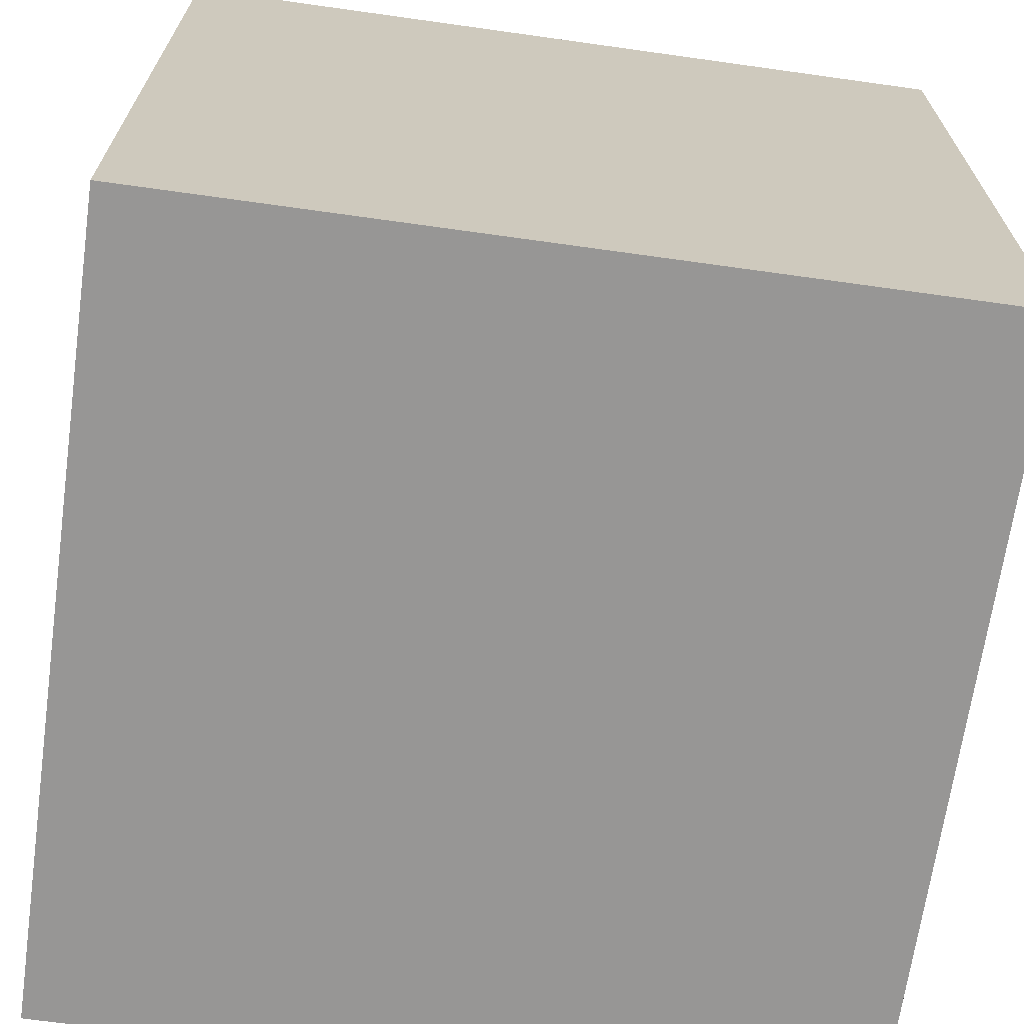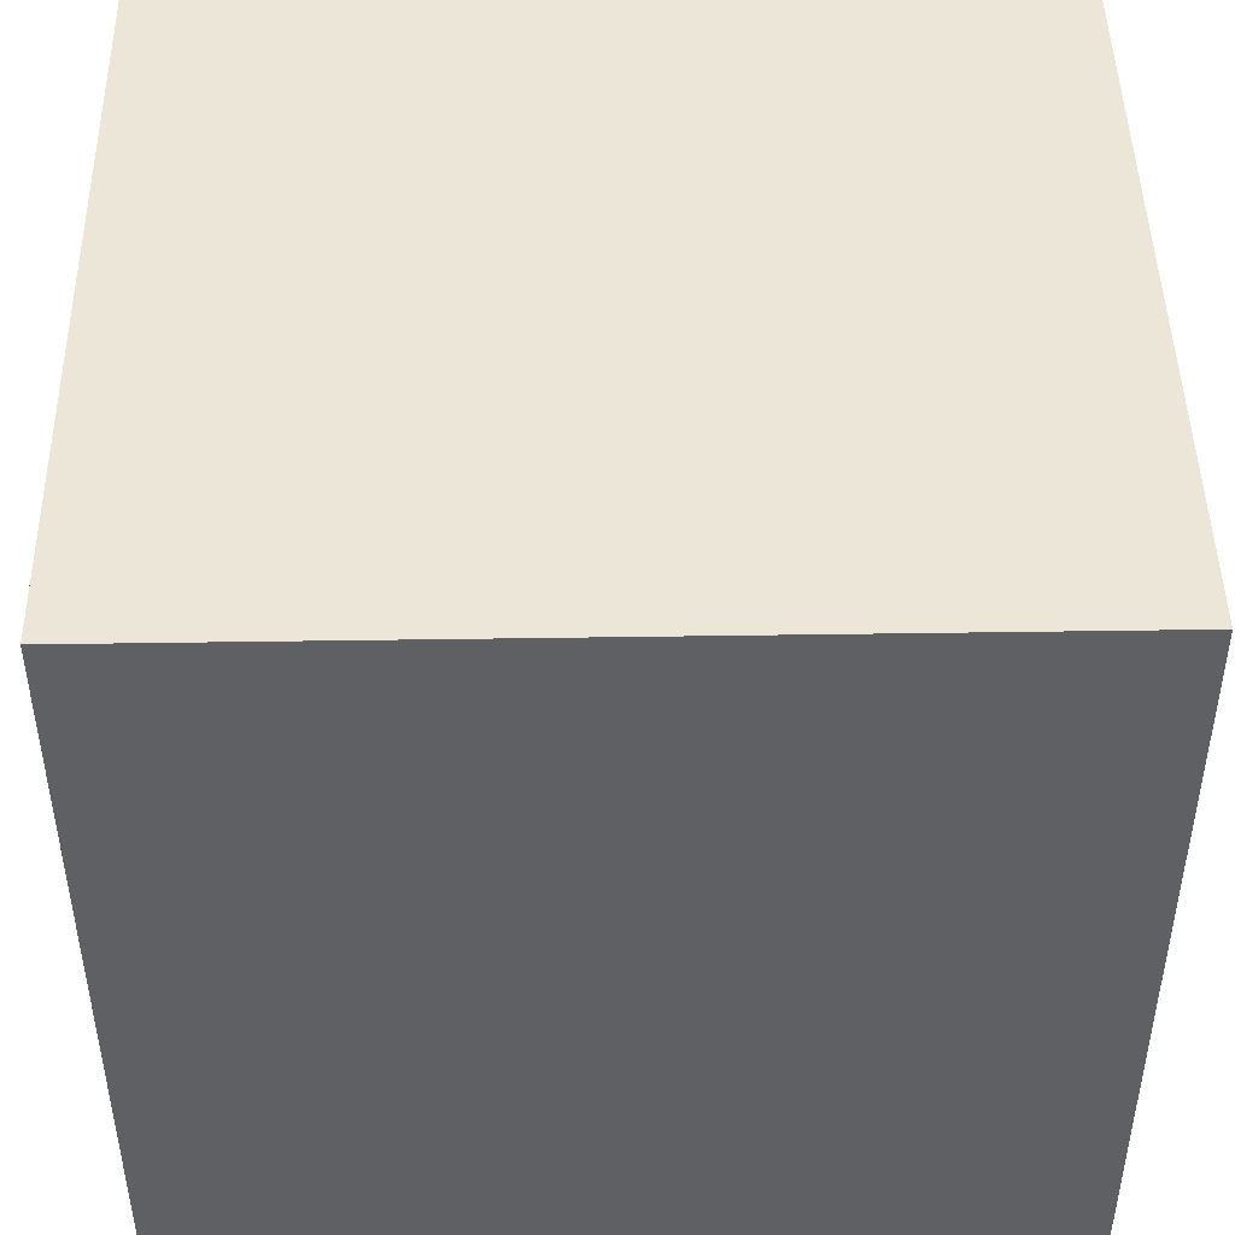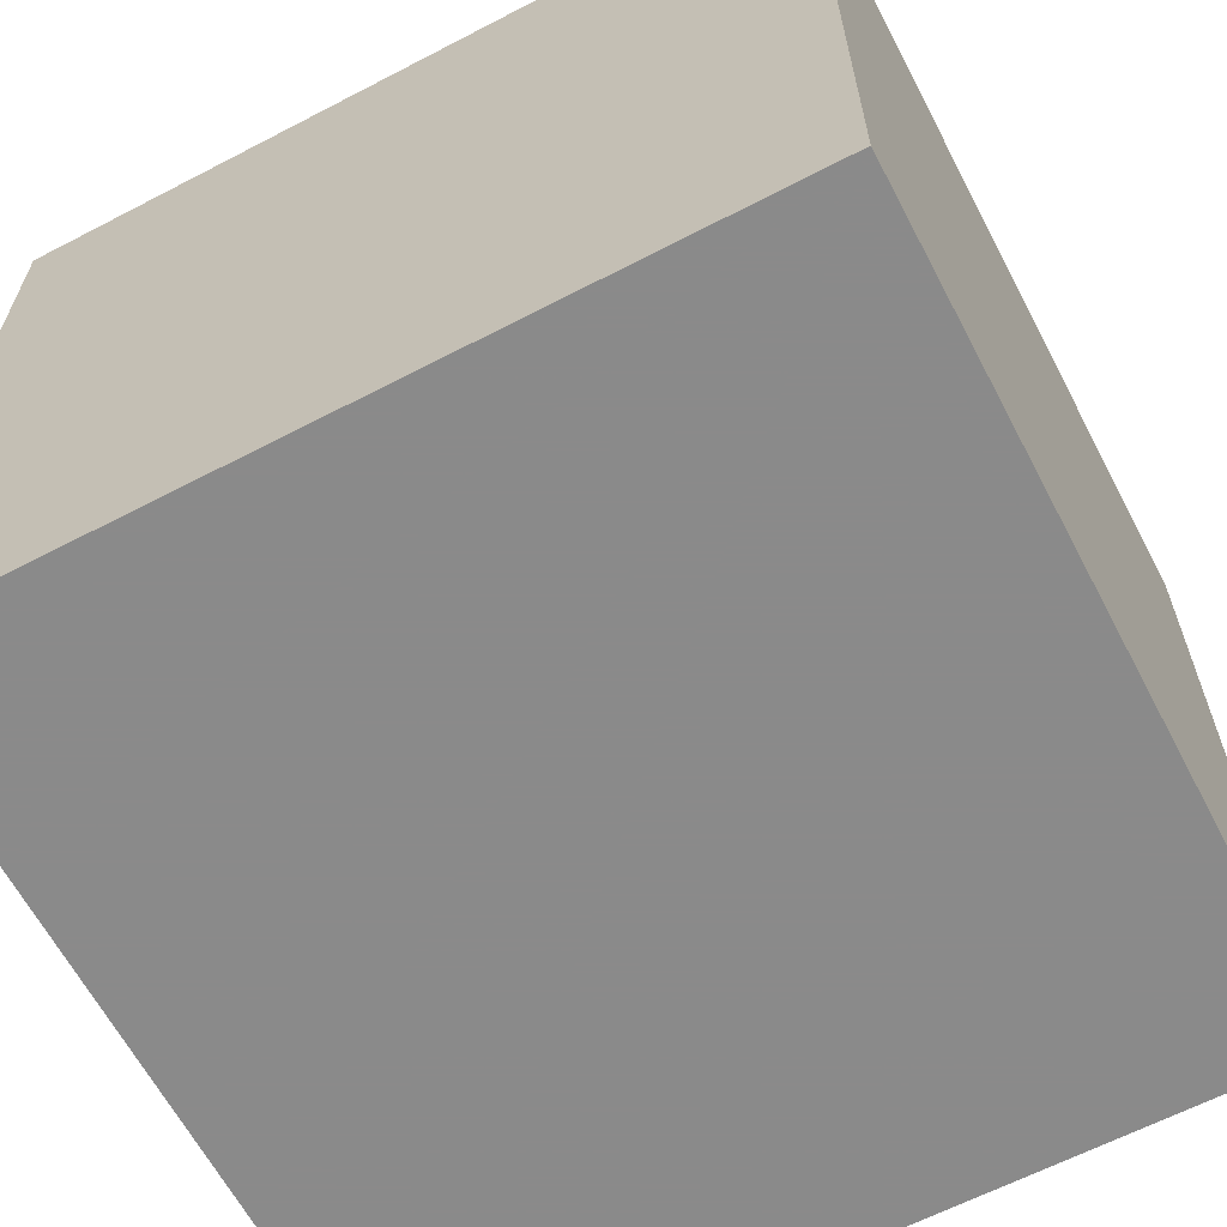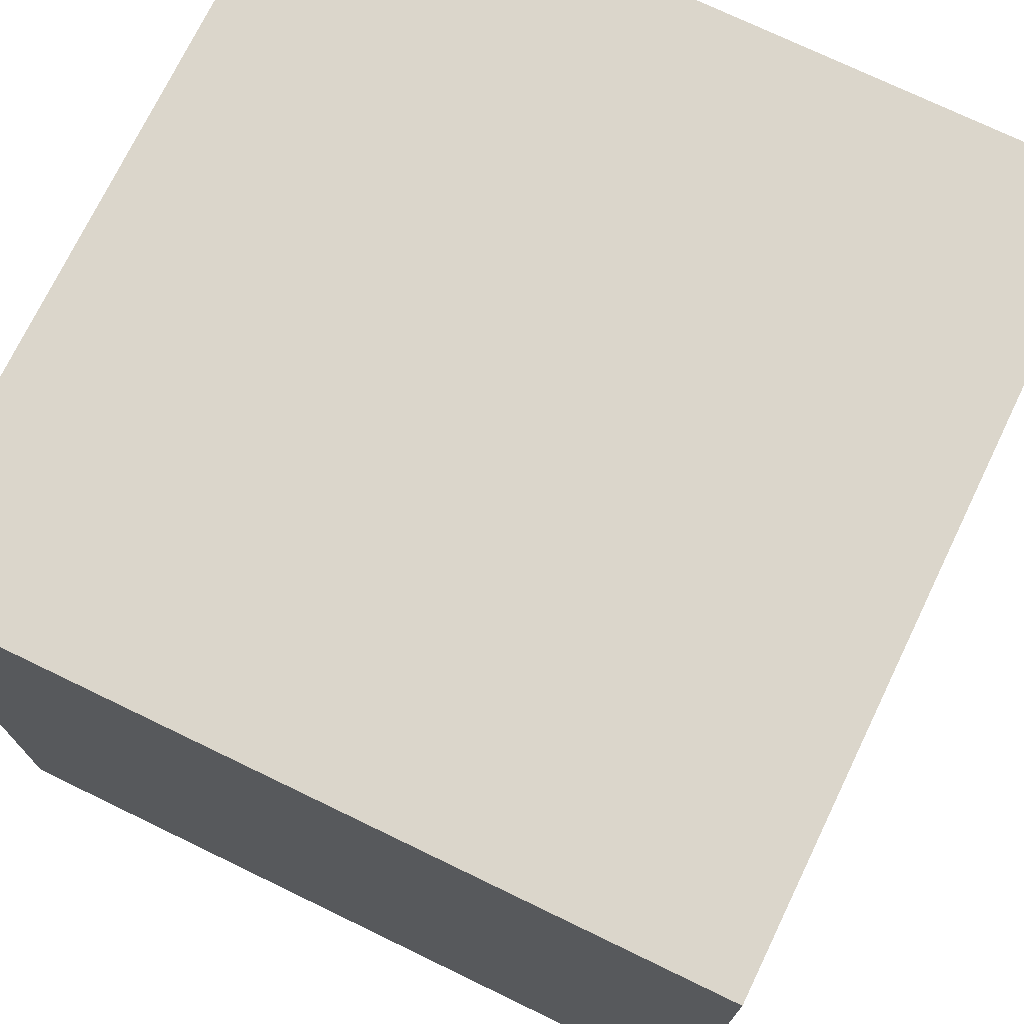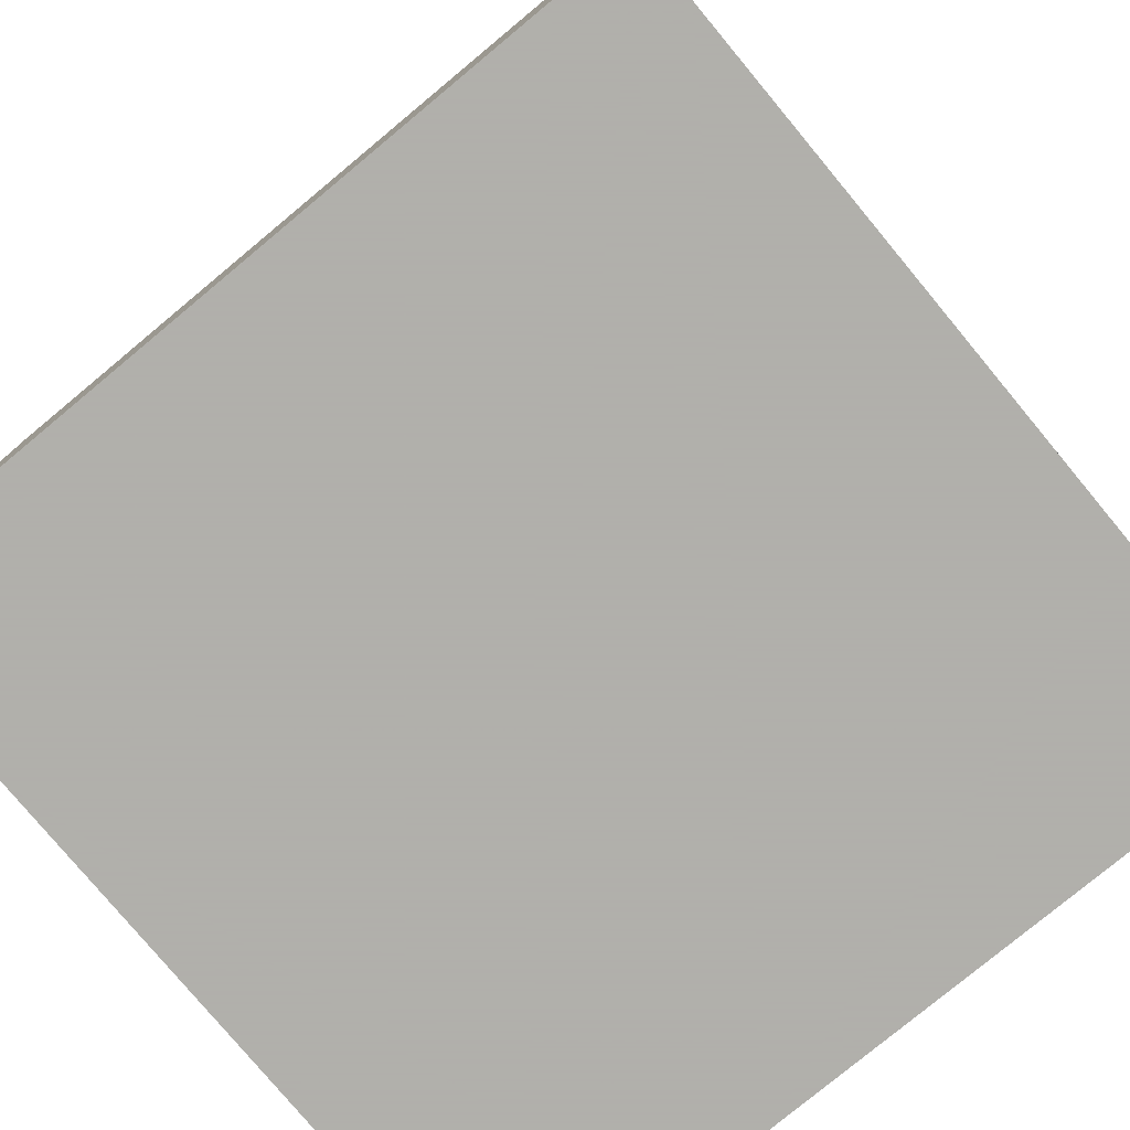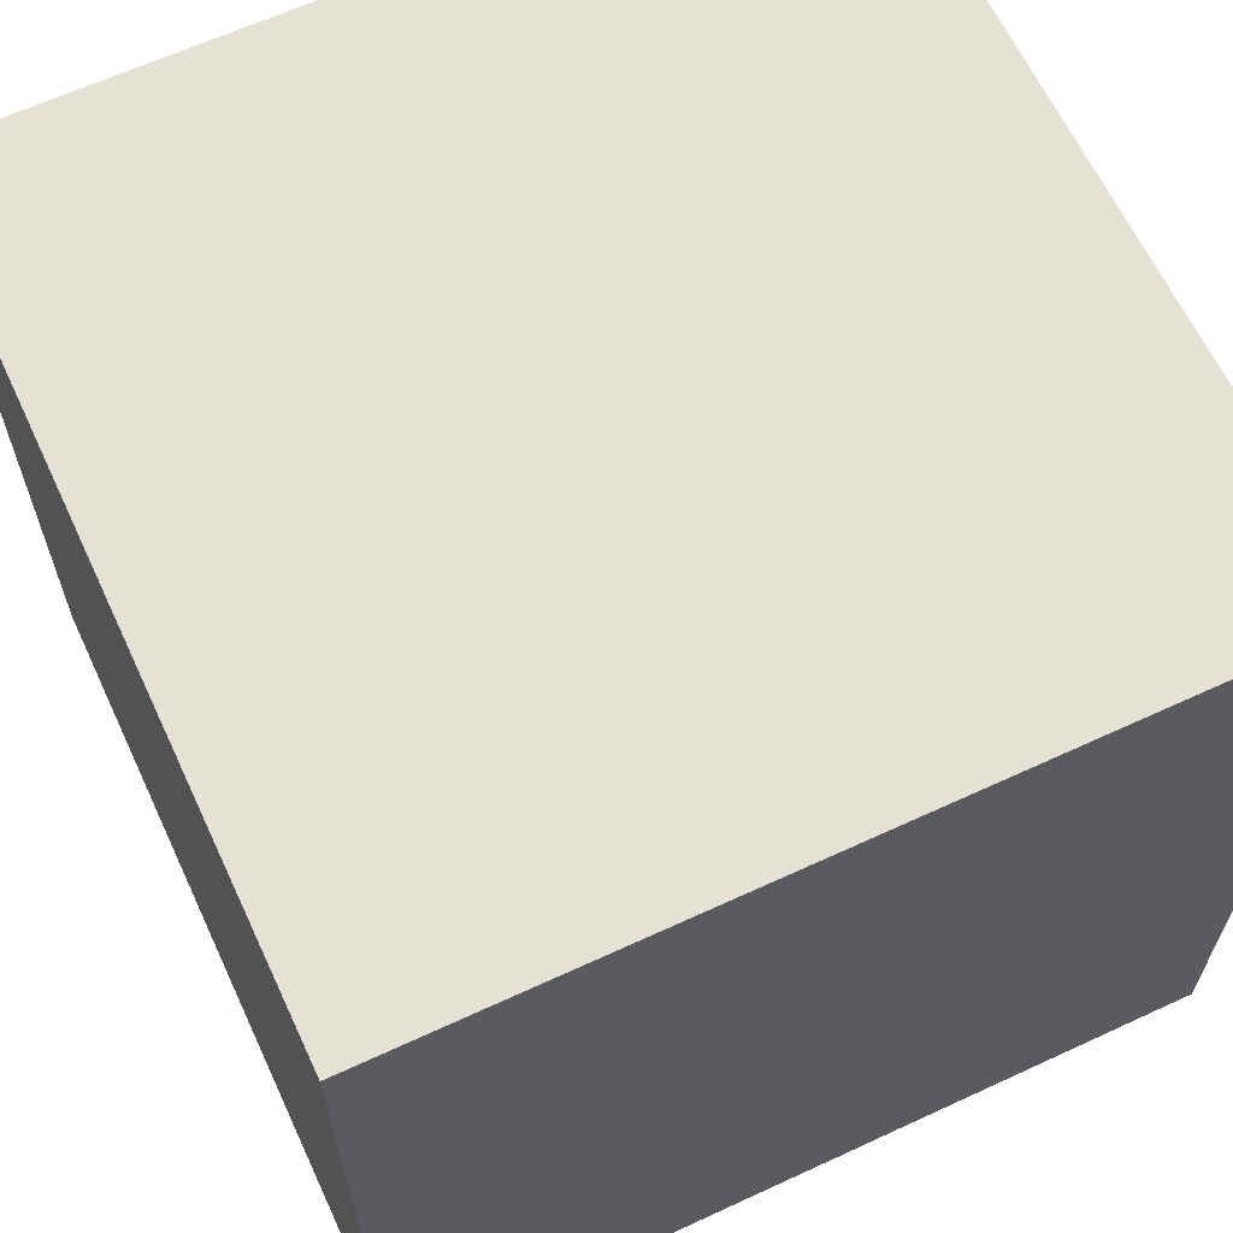
<metadata>
{"format":"obj","ext":"obj","renderer":"f3d","projection":"perspective","resolution":1024,"background":"white","views":[{"elev":-67.9,"azim":-98.0,"up":"+Y"},{"elev":46.3,"azim":179.0,"up":"+Z"},{"elev":-63.6,"azim":-152.3,"up":"+Z"},{"elev":73.5,"azim":-154.2,"up":"+Z"},{"elev":-78.4,"azim":39.7,"up":"+Z"},{"elev":64.1,"azim":-25.0,"up":"+Z"}]}
</metadata>
<code>
v -8 1984 -192
v 8 2000 -192
v -8 2000 -192
v 8 1984 -192
v 8 2000 -208
v -8 2000 -208
v 8 1984 -208
v -8 1984 -208
f 1 2 3
f 1 4 2
f 3 5 6
f 3 2 5
f 2 7 5
f 2 4 7
f 4 8 7
f 4 1 8
f 6 7 8
f 6 5 7
f 1 6 8
f 1 3 6

</code>
